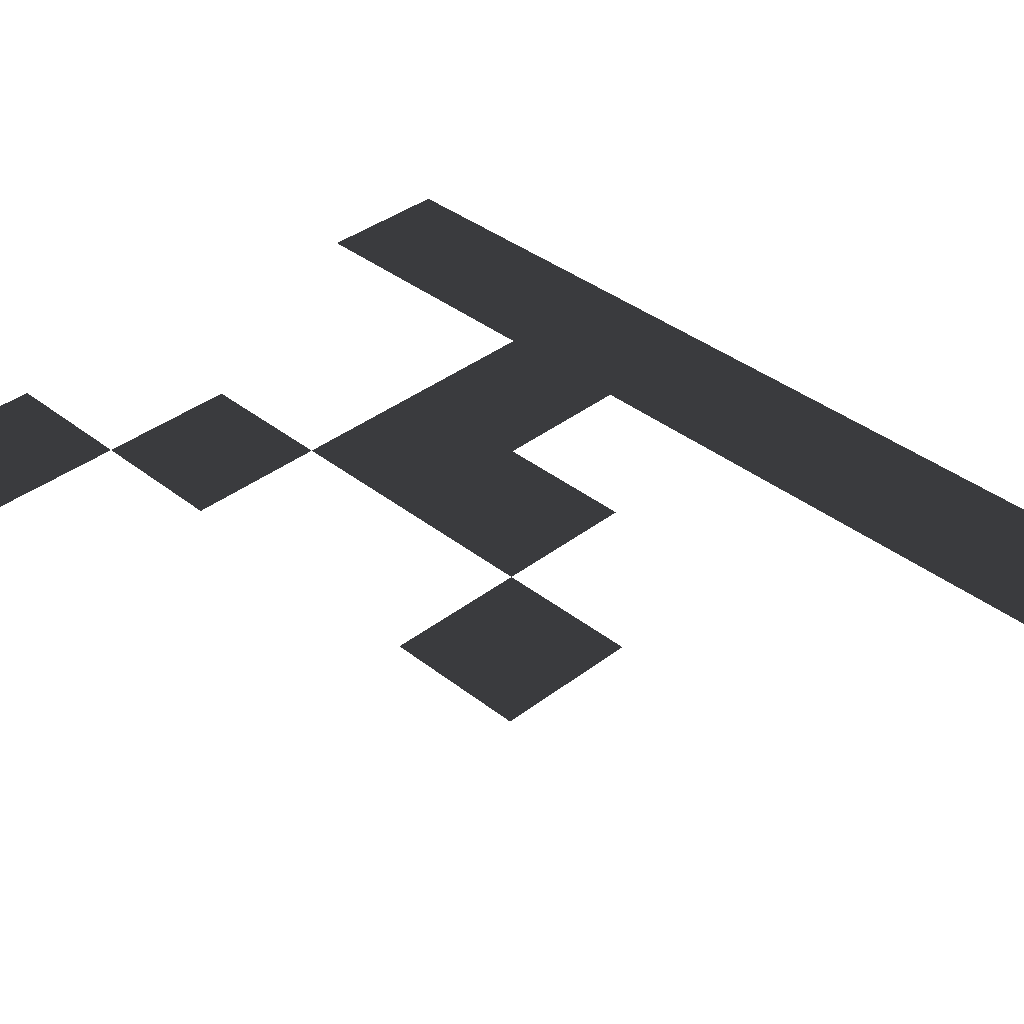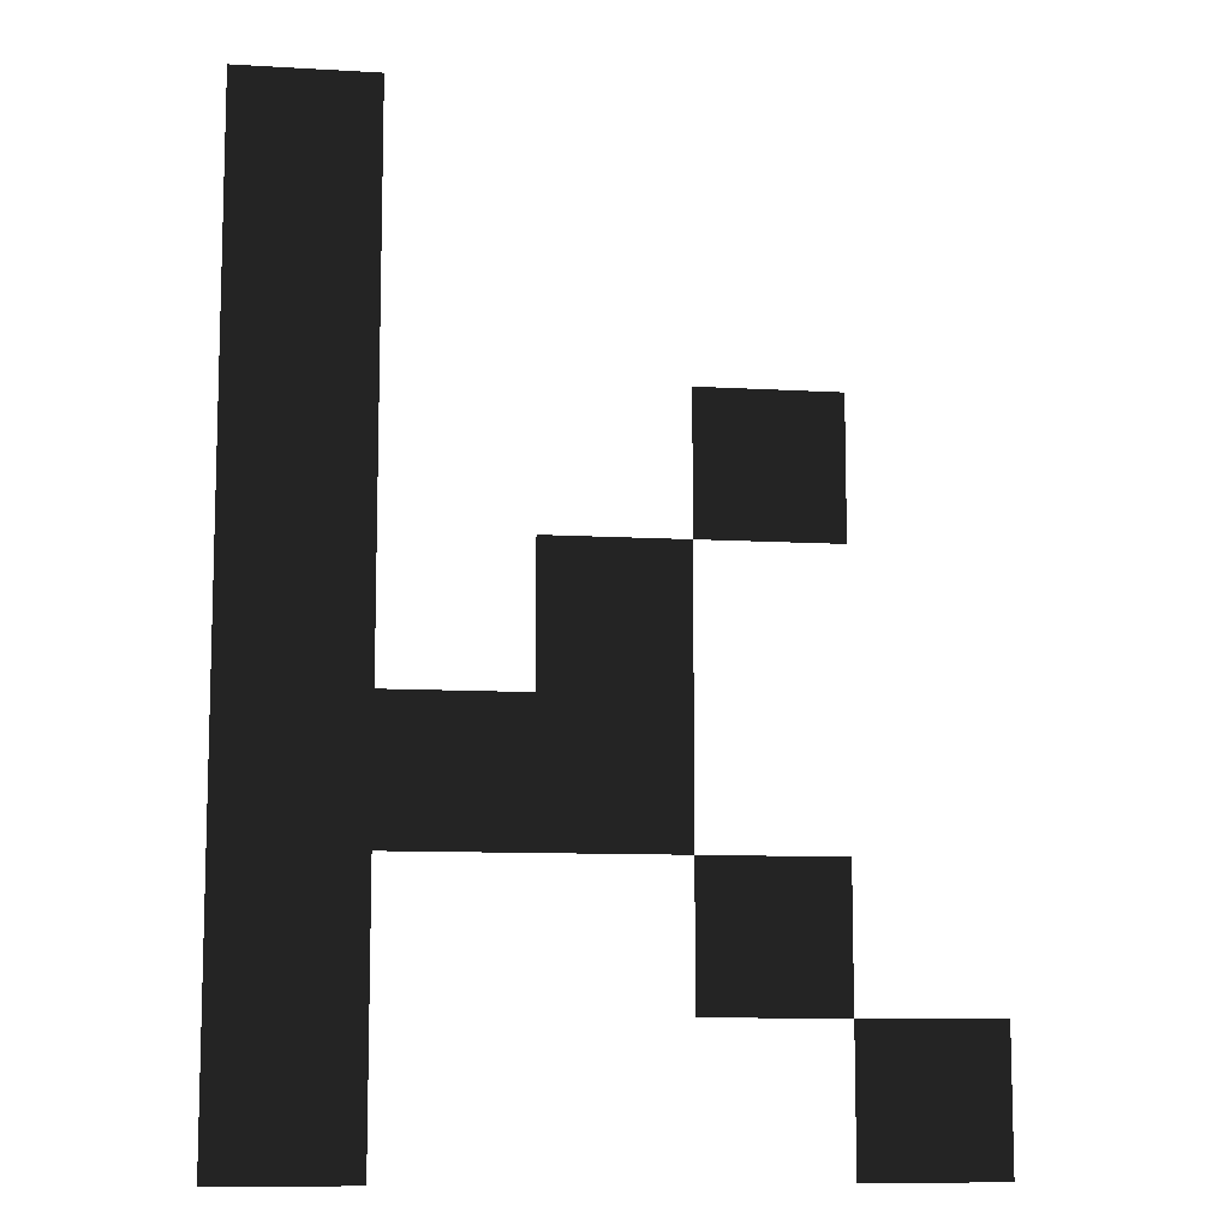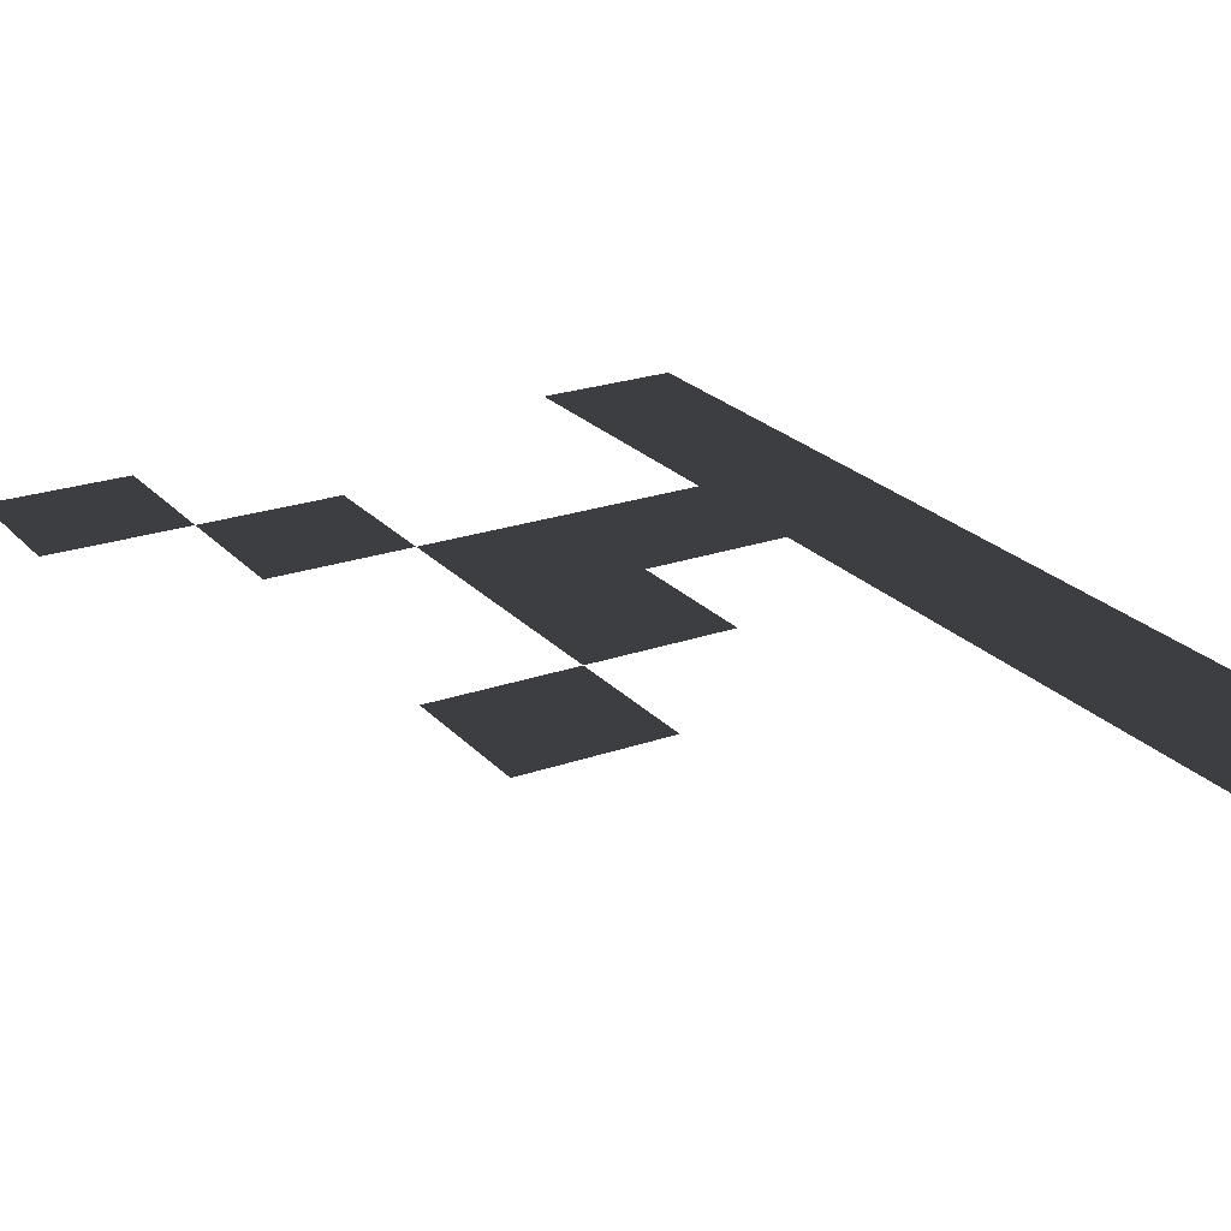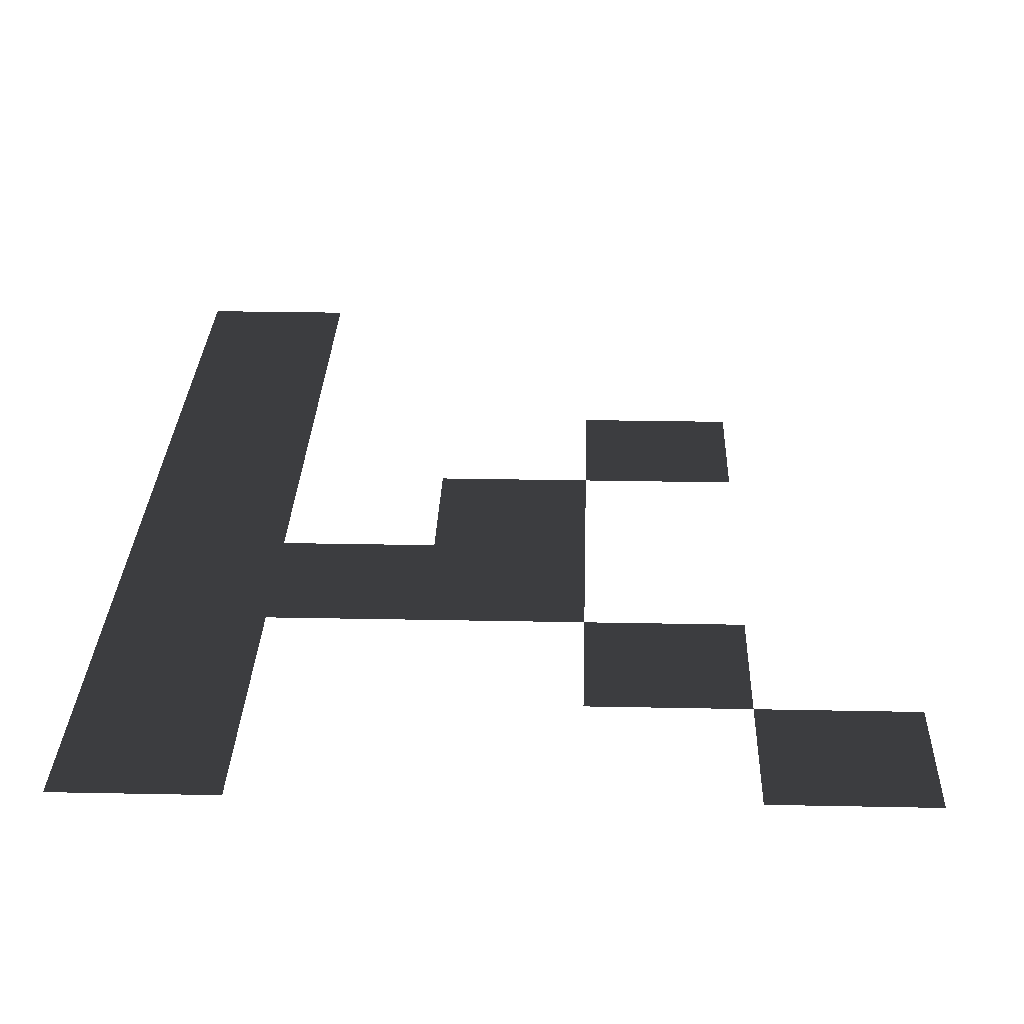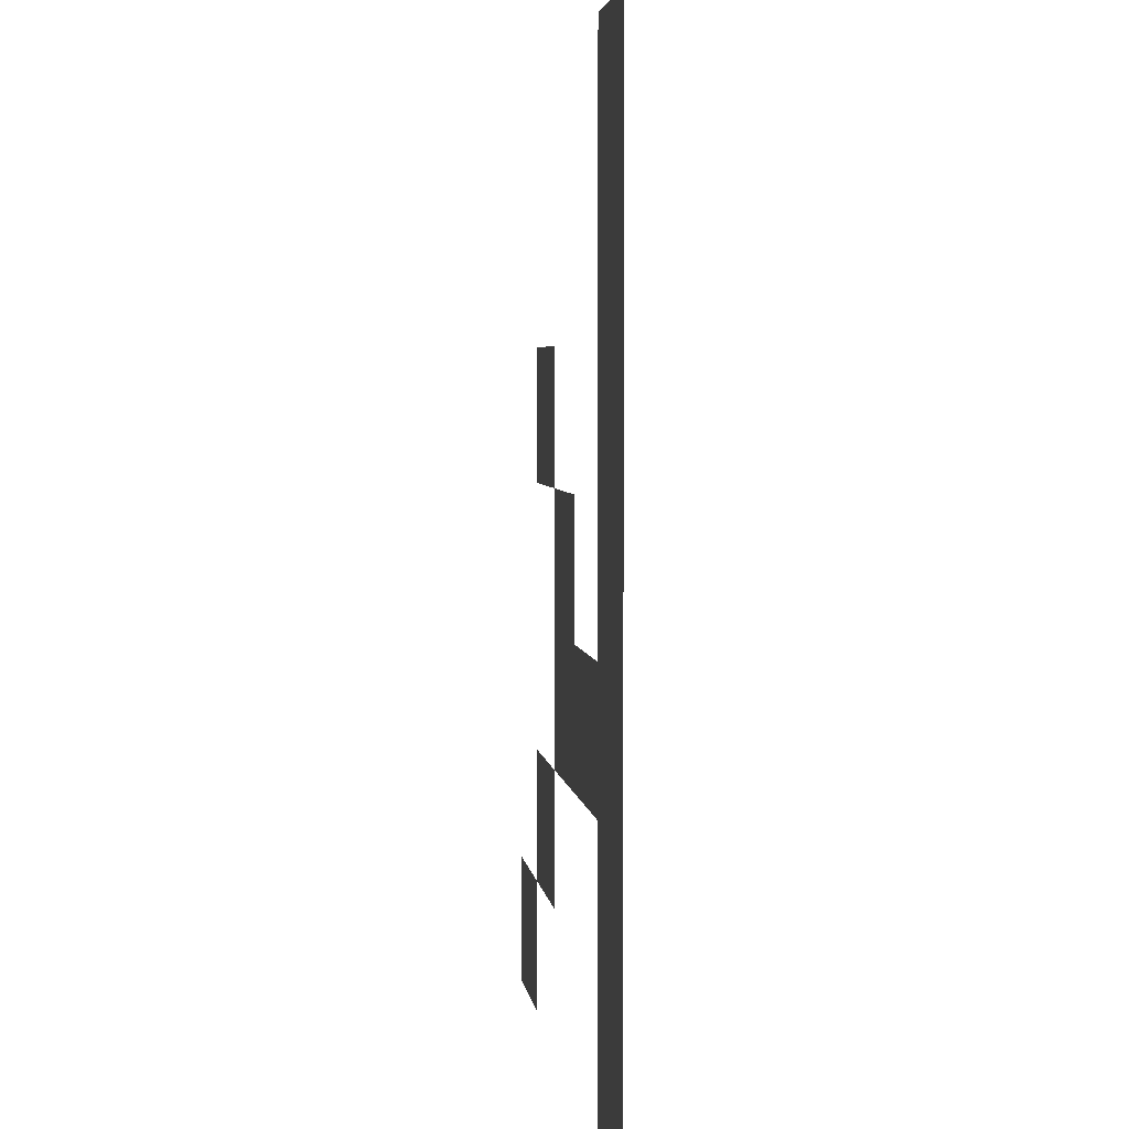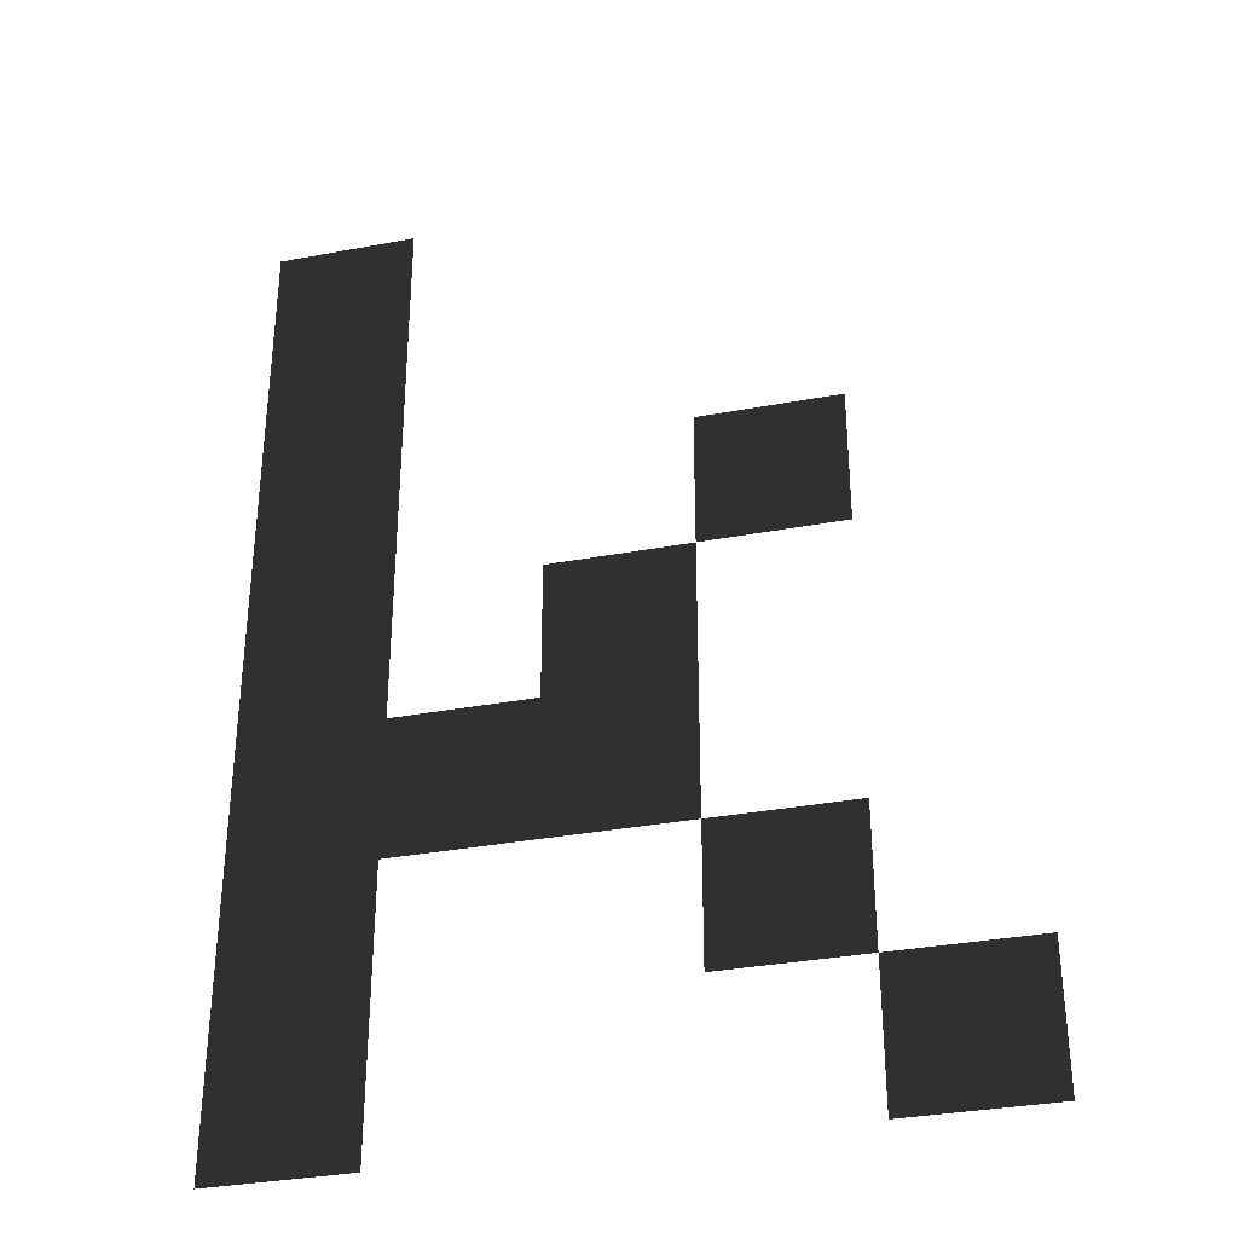
<metadata>
{"format":"obj","ext":"obj","renderer":"f3d","projection":"perspective","resolution":1024,"background":"white","views":[{"elev":37.2,"azim":135.3,"up":"+Z"},{"elev":-10.0,"azim":-8.5,"up":"+Y"},{"elev":23.4,"azim":149.4,"up":"+Z"},{"elev":27.1,"azim":1.8,"up":"+Z"},{"elev":4.2,"azim":-97.9,"up":"+Y"},{"elev":-33.9,"azim":14.3,"up":"+Y"}]}
</metadata>
<code>
v -235.7 330 -1.4e-05
v -141.4 330 -1.4e-05
v -141.4 235.7 -1e-05
v -235.7 235.7 -1e-05
v -188.6 282.9 -1.2e-05
v -235.7 235.7 -1e-05
v -141.4 235.7 -1e-05
v -141.4 141.4 -6e-06
v -235.7 141.4 -6e-06
v -188.6 188.6 -8e-06
v -235.7 141.4 -6e-06
v -141.4 141.4 -6e-06
v -141.4 47.14 -2e-06
v -235.7 47.14 -2e-06
v -188.6 94.29 -4e-06
v 47.14 141.4 -6e-06
v 141.4 141.4 -6e-06
v 141.4 47.14 -2e-06
v 47.14 47.14 -2e-06
v 94.29 94.29 -4e-06
v -235.7 47.14 -2e-06
v -141.4 47.14 -2e-06
v -141.4 -47.14 -2e-06
v -235.7 -47.14 -2e-06
v -188.6 0 0
v -47.14 47.14 -2e-06
v 47.14 47.14 -2e-06
v 47.14 -47.14 -2e-06
v -47.14 -47.14 -2e-06
v 0 0 0
v -235.7 -47.14 -2e-06
v -141.4 -47.14 -2e-06
v -141.4 -141.4 -6e-06
v -235.7 -141.4 -6e-06
v -188.6 -94.29 -4e-06
v -141.4 -47.14 -2e-06
v -47.14 -47.14 -2e-06
v -47.14 -141.4 -6e-06
v -141.4 -141.4 -6e-06
v -94.29 -94.29 -4e-06
v -47.14 -47.14 -2e-06
v 47.14 -47.14 -2e-06
v 47.14 -141.4 -6e-06
v -47.14 -141.4 -6e-06
v 0 -94.29 -4e-06
v -235.7 -141.4 -6e-06
v -141.4 -141.4 -6e-06
v -141.4 -235.7 -1e-05
v -235.7 -235.7 -1e-05
v -188.6 -188.6 -8e-06
v 47.14 -141.4 -6e-06
v 141.4 -141.4 -6e-06
v 141.4 -235.7 -1e-05
v 47.14 -235.7 -1e-05
v 94.29 -188.6 -8e-06
v -235.7 -235.7 -1e-05
v -141.4 -235.7 -1e-05
v -141.4 -330 -1.4e-05
v -235.7 -330 -1.4e-05
v -188.6 -282.9 -1.2e-05
v 141.4 -235.7 -1e-05
v 235.7 -235.7 -1e-05
v 235.7 -330 -1.4e-05
v 141.4 -330 -1.4e-05
v 188.6 -282.9 -1.2e-05
g group0
g group1
f 4 2 3
f 2 4 1
f 9 7 8
f 7 9 6
f 14 12 13
f 12 14 11
f 19 17 18
f 17 19 16
f 24 22 23
f 22 24 21
f 29 27 28
f 27 29 26
f 34 32 33
f 32 34 31
f 39 37 38
f 37 39 36
f 44 42 43
f 42 44 41
f 49 47 48
f 47 49 46
f 54 52 53
f 52 54 51
f 59 57 58
f 57 59 56
f 64 62 63
f 62 64 61

</code>
